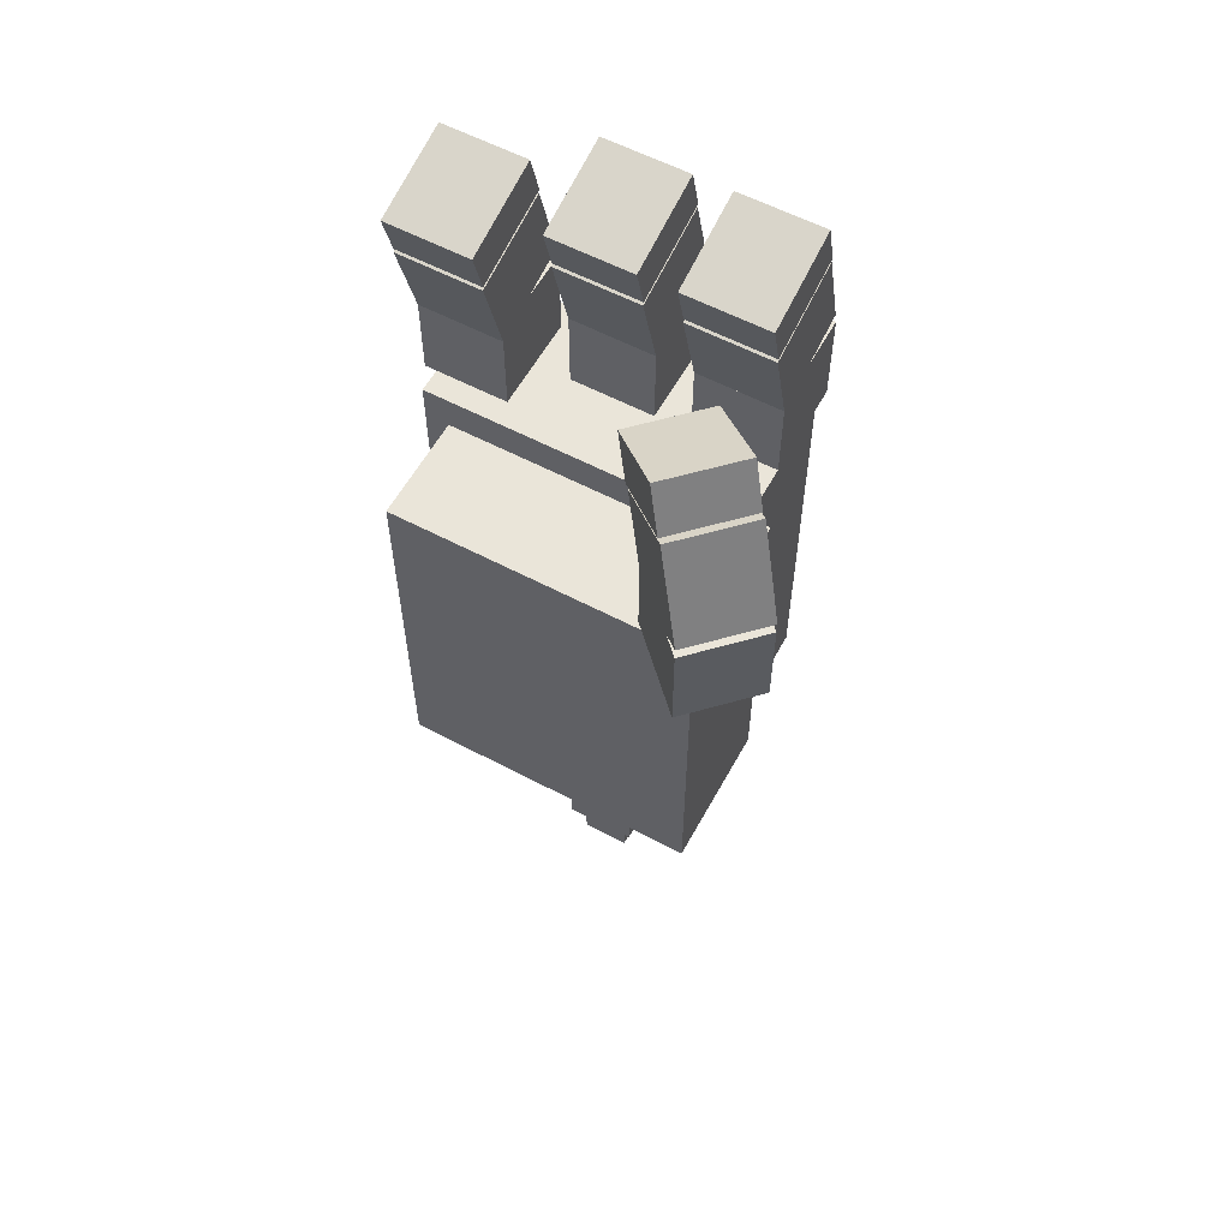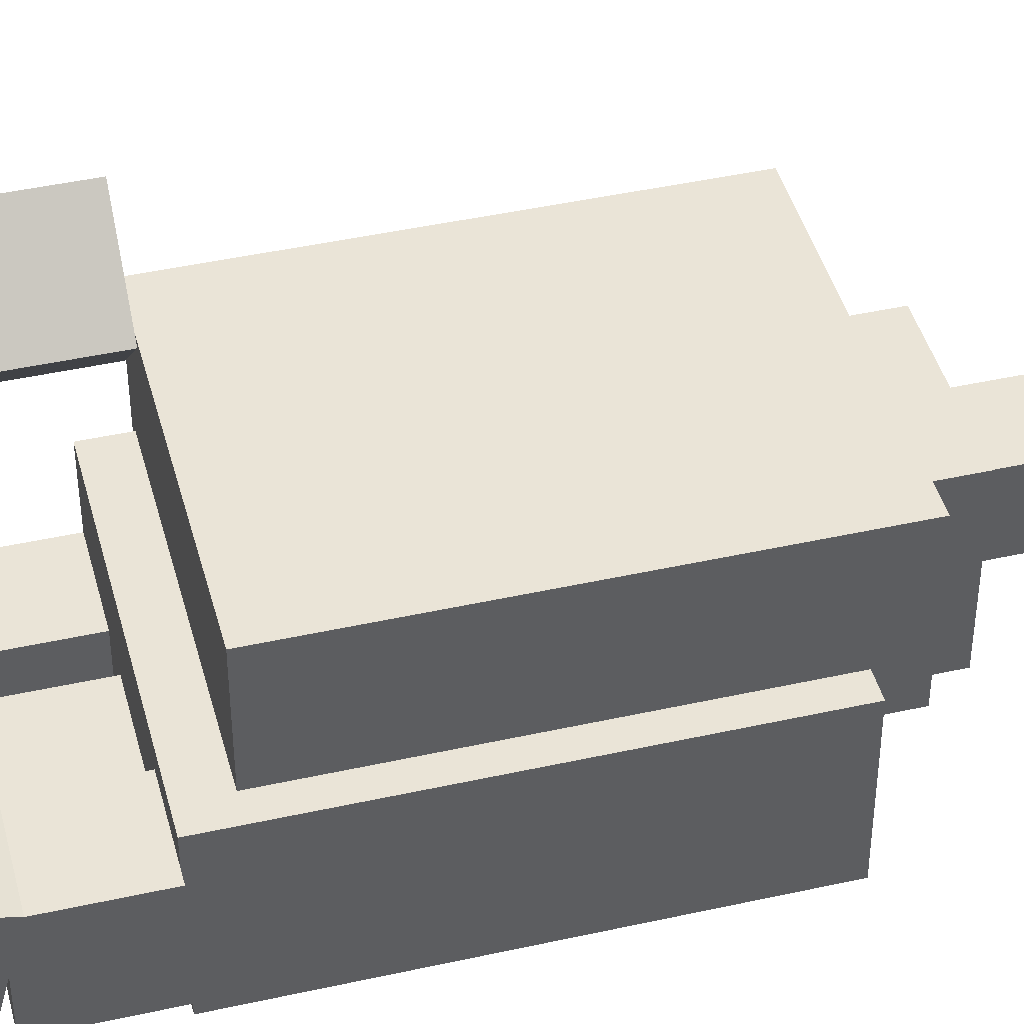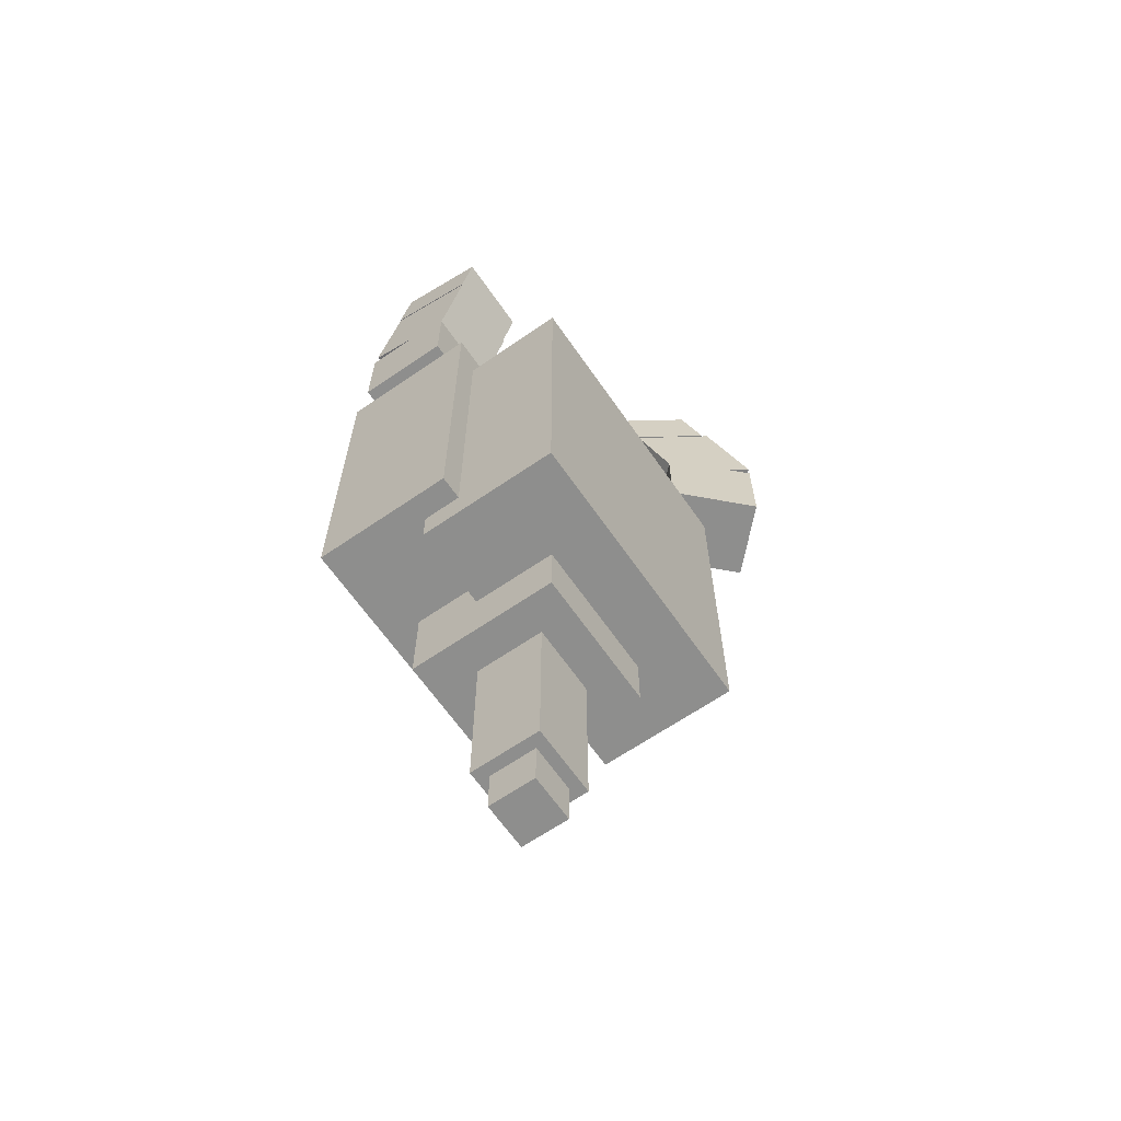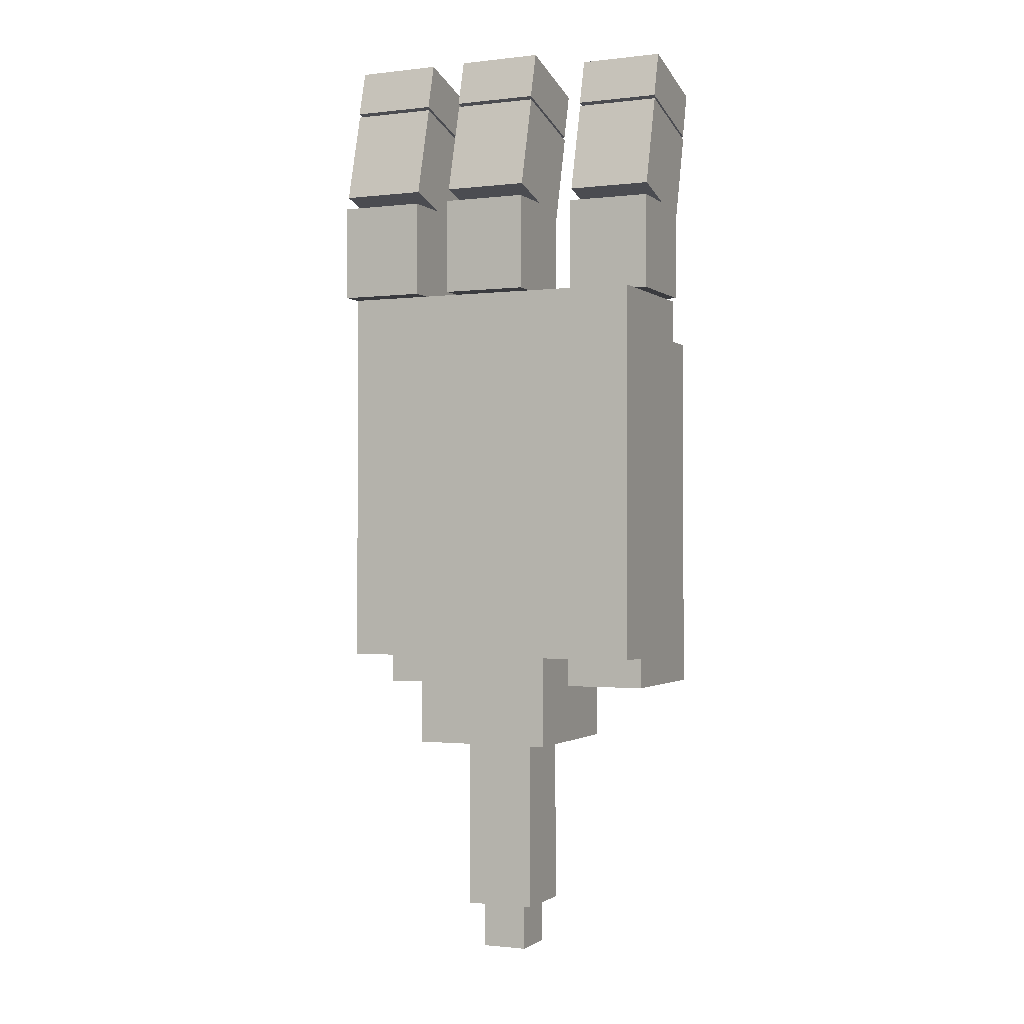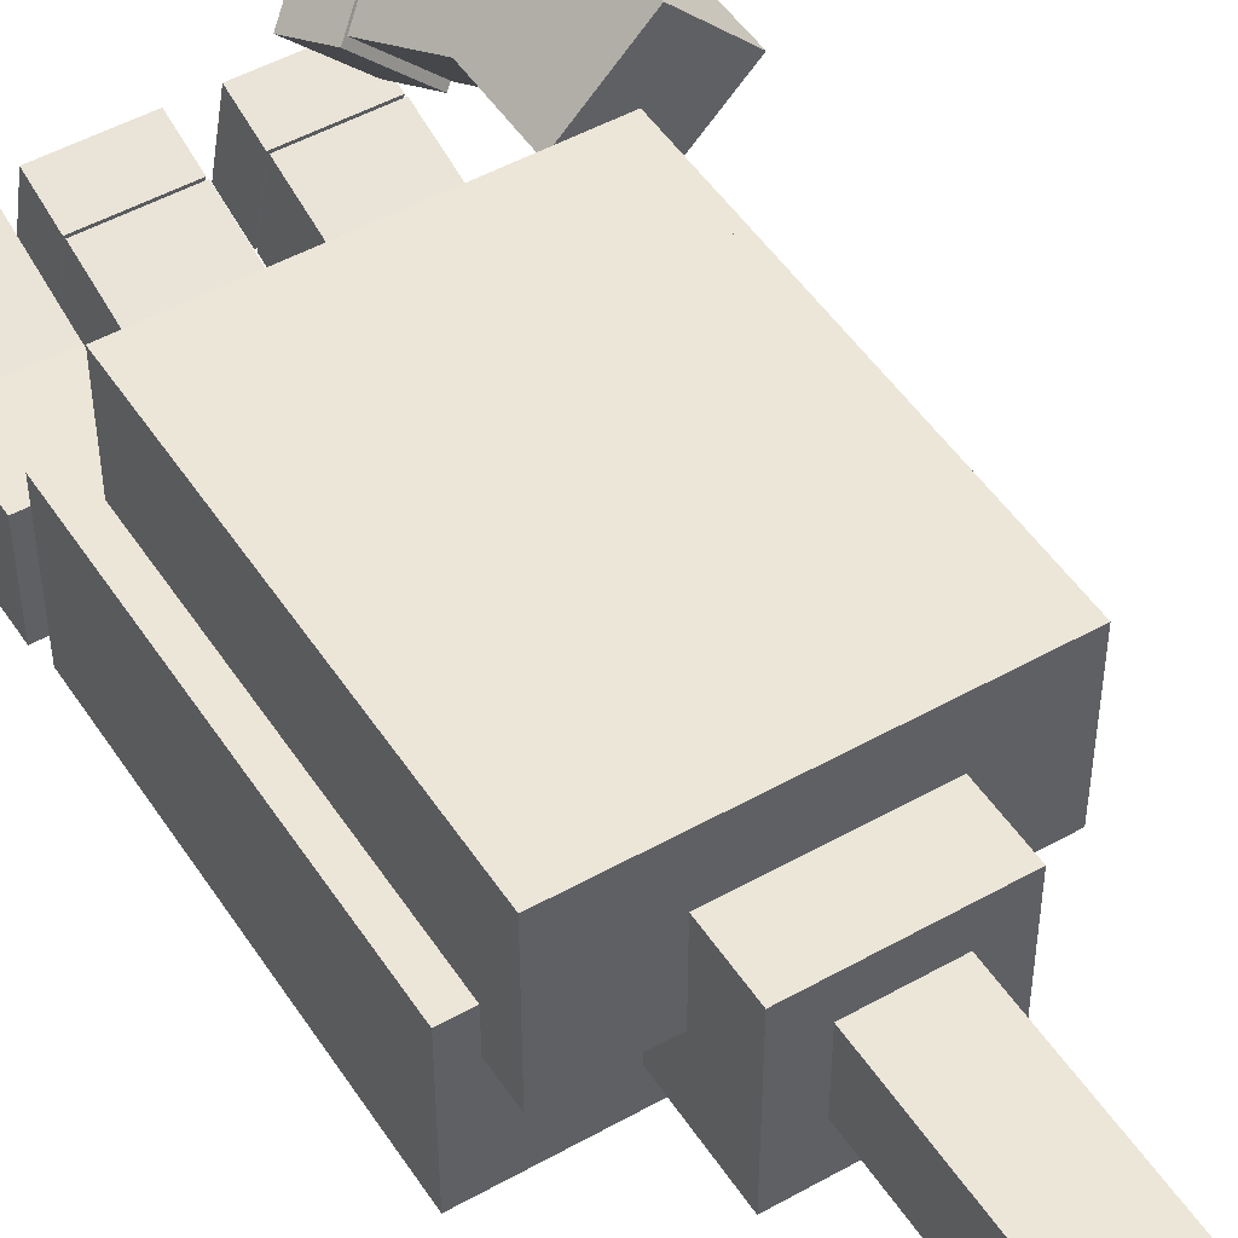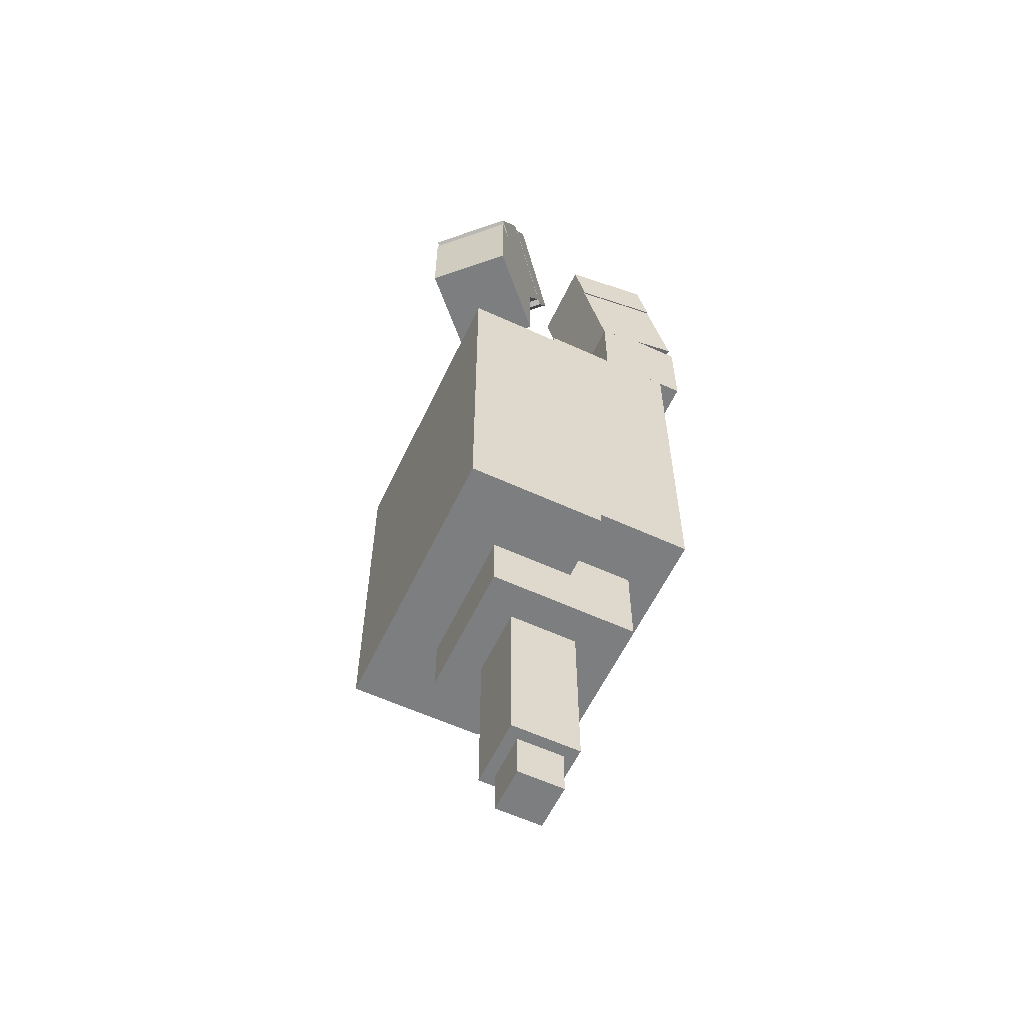
<metadata>
{"format":"obj","ext":"obj","renderer":"f3d","projection":"perspective","resolution":1024,"background":"white","views":[{"elev":58.5,"azim":28.6,"up":"+Y"},{"elev":43.6,"azim":-104.7,"up":"+Z"},{"elev":-64.8,"azim":-55.3,"up":"+Y"},{"elev":-1.2,"azim":-156.1,"up":"+Y"},{"elev":49.2,"azim":-31.9,"up":"+Z"},{"elev":-59.3,"azim":64.7,"up":"+Y"}]}
</metadata>
<code>
o cube
v 0.5 0.9219 0.25
v 0.3906 0.9219 0.25
v 0.3906 1.047 0.25
v 0.5 1.047 0.25
v 0.5 0.9219 0.375
v 0.5 1.047 0.375
v 0.3906 0.9219 0.375
v 0.3906 1.047 0.375
f 1 2 3 4
f 5 1 4 6
f 7 5 6 8
f 2 7 8 3
f 8 6 4 3
f 2 1 5 7
o cube.001
v 0.6772 0.875 0.521
v 0.5999 0.875 0.5983
v 0.5999 1 0.5983
v 0.6772 1 0.521
v 0.7656 0.875 0.6094
v 0.7656 1 0.6094
v 0.6883 0.875 0.6867
v 0.6883 1 0.6867
f 9 10 11 12
f 13 9 12 14
f 15 13 14 16
f 10 15 16 11
f 16 14 12 11
f 10 9 13 15
o cube.002
v 0.6872 0.9579 0.531
v 0.6099 0.9579 0.6083
v 0.5691 1.069 0.5675
v 0.6464 1.069 0.4902
v 0.7656 1.016 0.6094
v 0.7248 1.127 0.5686
v 0.6883 1.016 0.6867
v 0.6475 1.127 0.6459
f 17 18 19 20
f 21 17 20 22
f 23 21 22 24
f 18 23 24 19
f 24 22 20 19
f 18 17 21 23
o cube.003
v 0.6403 1.067 0.4841
v 0.563 1.067 0.5614
v 0.5426 1.123 0.541
v 0.6199 1.123 0.4637
v 0.7188 1.125 0.5625
v 0.6983 1.18 0.5421
v 0.6414 1.125 0.6398
v 0.621 1.18 0.6194
f 25 26 27 28
f 29 25 28 30
f 31 29 30 32
f 26 31 32 27
f 32 30 28 27
f 26 25 29 31
o cube.004
v 0.6562 0.9219 0.25
v 0.5469 0.9219 0.25
v 0.5469 1.047 0.25
v 0.6562 1.047 0.25
v 0.6562 0.9219 0.375
v 0.6562 1.047 0.375
v 0.5469 0.9219 0.375
v 0.5469 1.047 0.375
f 33 34 35 36
f 37 33 36 38
f 39 37 38 40
f 34 39 40 35
f 40 38 36 35
f 34 33 37 39
o cube.005
v 0.3438 0.9219 0.3125
v 0.2344 0.9219 0.3125
v 0.2344 1.047 0.3125
v 0.3438 1.047 0.3125
v 0.3438 0.9219 0.4375
v 0.3438 1.047 0.4375
v 0.2344 0.9219 0.4375
v 0.2344 1.047 0.4375
f 41 42 43 44
f 45 41 44 46
f 47 45 46 48
f 42 47 48 43
f 48 46 44 43
f 42 41 45 47
o cube.006
v 0.3438 1.064 0.3168
v 0.2344 1.064 0.3168
v 0.2344 1.184 0.3491
v 0.3438 1.184 0.3491
v 0.3438 1.031 0.4375
v 0.3438 1.152 0.4699
v 0.2344 1.031 0.4375
v 0.2344 1.152 0.4699
f 49 50 51 52
f 53 49 52 54
f 55 53 54 56
f 50 55 56 51
f 56 54 52 51
f 50 49 53 55
o cube.007
v 0.3438 1.189 0.348
v 0.2344 1.189 0.348
v 0.2344 1.249 0.3642
v 0.3438 1.249 0.3642
v 0.3438 1.156 0.4688
v 0.3438 1.217 0.4849
v 0.2344 1.156 0.4688
v 0.2344 1.217 0.4849
f 57 58 59 60
f 61 57 60 62
f 63 61 62 64
f 58 63 64 59
f 64 62 60 59
f 58 57 61 63
o cube.008
v 0.5 1.064 0.2543
v 0.3906 1.064 0.2543
v 0.3906 1.184 0.2866
v 0.5 1.184 0.2866
v 0.5 1.031 0.375
v 0.5 1.152 0.4074
v 0.3906 1.031 0.375
v 0.3906 1.152 0.4074
f 65 66 67 68
f 69 65 68 70
f 71 69 70 72
f 66 71 72 67
f 72 70 68 67
f 66 65 69 71
o cube.009
v 0.5 1.189 0.2855
v 0.3906 1.189 0.2855
v 0.3906 1.249 0.3017
v 0.5 1.249 0.3017
v 0.5 1.156 0.4062
v 0.5 1.217 0.4224
v 0.3906 1.156 0.4062
v 0.3906 1.217 0.4224
f 73 74 75 76
f 77 73 76 78
f 79 77 78 80
f 74 79 80 75
f 80 78 76 75
f 74 73 77 79
o cube.010
v 0.6562 1.189 0.2855
v 0.5469 1.189 0.2855
v 0.5469 1.249 0.3017
v 0.6562 1.249 0.3017
v 0.6562 1.156 0.4062
v 0.6562 1.217 0.4224
v 0.5469 1.156 0.4062
v 0.5469 1.217 0.4224
f 81 82 83 84
f 85 81 84 86
f 87 85 86 88
f 82 87 88 83
f 88 86 84 83
f 82 81 85 87
o cube.011
v 0.6562 1.064 0.2543
v 0.5469 1.064 0.2543
v 0.5469 1.184 0.2866
v 0.6562 1.184 0.2866
v 0.6562 1.031 0.375
v 0.6562 1.152 0.4074
v 0.5469 1.031 0.375
v 0.5469 1.152 0.4074
f 89 90 91 92
f 93 89 92 94
f 95 93 94 96
f 90 95 96 91
f 96 94 92 91
f 90 89 93 95
o cube.012
v 0.5312 0.0625 0.3906
v 0.4375 0.0625 0.3906
v 0.4375 0.75 0.3906
v 0.5312 0.75 0.3906
v 0.5312 0.0625 0.4844
v 0.5312 0.75 0.4844
v 0.4375 0.0625 0.4844
v 0.4375 0.75 0.4844
f 97 98 99 100
f 101 97 100 102
f 103 101 102 104
f 98 103 104 99
f 104 102 100 99
f 98 97 101 103
o cube.013
v 0.5156 0 0.4062
v 0.4531 0 0.4062
v 0.4531 0.125 0.4062
v 0.5156 0.125 0.4062
v 0.5156 0 0.4688
v 0.5156 0.125 0.4688
v 0.4531 0 0.4688
v 0.4531 0.125 0.4688
f 105 106 107 108
f 109 105 108 110
f 111 109 110 112
f 106 111 112 107
f 112 110 108 107
f 106 105 109 111
o cube.014
v 0.5781 0.2969 0.3281
v 0.3906 0.2969 0.3281
v 0.3906 0.6094 0.3281
v 0.5781 0.6094 0.3281
v 0.5781 0.2969 0.5312
v 0.5781 0.6094 0.5312
v 0.3906 0.2969 0.5312
v 0.3906 0.6094 0.5312
f 113 114 115 116
f 117 113 116 118
f 119 117 118 120
f 114 119 120 115
f 120 118 116 115
f 114 113 117 119
o cube.015
v 0.6562 0.4219 0.2812
v 0.25 0.4219 0.2812
v 0.25 0.7969 0.2812
v 0.6562 0.7969 0.2812
v 0.6562 0.4219 0.4688
v 0.6562 0.7969 0.4688
v 0.25 0.4219 0.4688
v 0.25 0.7969 0.4688
f 121 122 123 124
f 125 121 124 126
f 127 125 126 128
f 122 127 128 123
f 128 126 124 123
f 122 121 125 127
o cube.016
v 0.6562 0.7969 0.2812
v 0.25 0.7969 0.2812
v 0.25 0.9219 0.2812
v 0.6562 0.9219 0.2812
v 0.6562 0.7969 0.4688
v 0.6562 0.9219 0.4688
v 0.25 0.7969 0.4688
v 0.25 0.9219 0.4688
f 129 130 131 132
f 133 129 132 134
f 135 133 134 136
f 130 135 136 131
f 136 134 132 131
f 130 129 133 135
o cube.017
v 0.6719 0.375 0.4188
v 0.2812 0.375 0.4188
v 0.2812 0.75 0.4188
v 0.6719 0.75 0.4188
v 0.6719 0.375 0.6062
v 0.6719 0.75 0.6062
v 0.2812 0.375 0.6062
v 0.2812 0.75 0.6062
f 137 138 139 140
f 141 137 140 142
f 143 141 142 144
f 138 143 144 139
f 144 142 140 139
f 138 137 141 143
o cube.018
v 0.6719 0.75 0.4188
v 0.2812 0.75 0.4188
v 0.2812 0.875 0.4188
v 0.6719 0.875 0.4188
v 0.6719 0.75 0.6062
v 0.6719 0.875 0.6062
v 0.2812 0.75 0.6062
v 0.2812 0.875 0.6062
f 145 146 147 148
f 149 145 148 150
f 151 149 150 152
f 146 151 152 147
f 152 150 148 147
f 146 145 149 151

</code>
